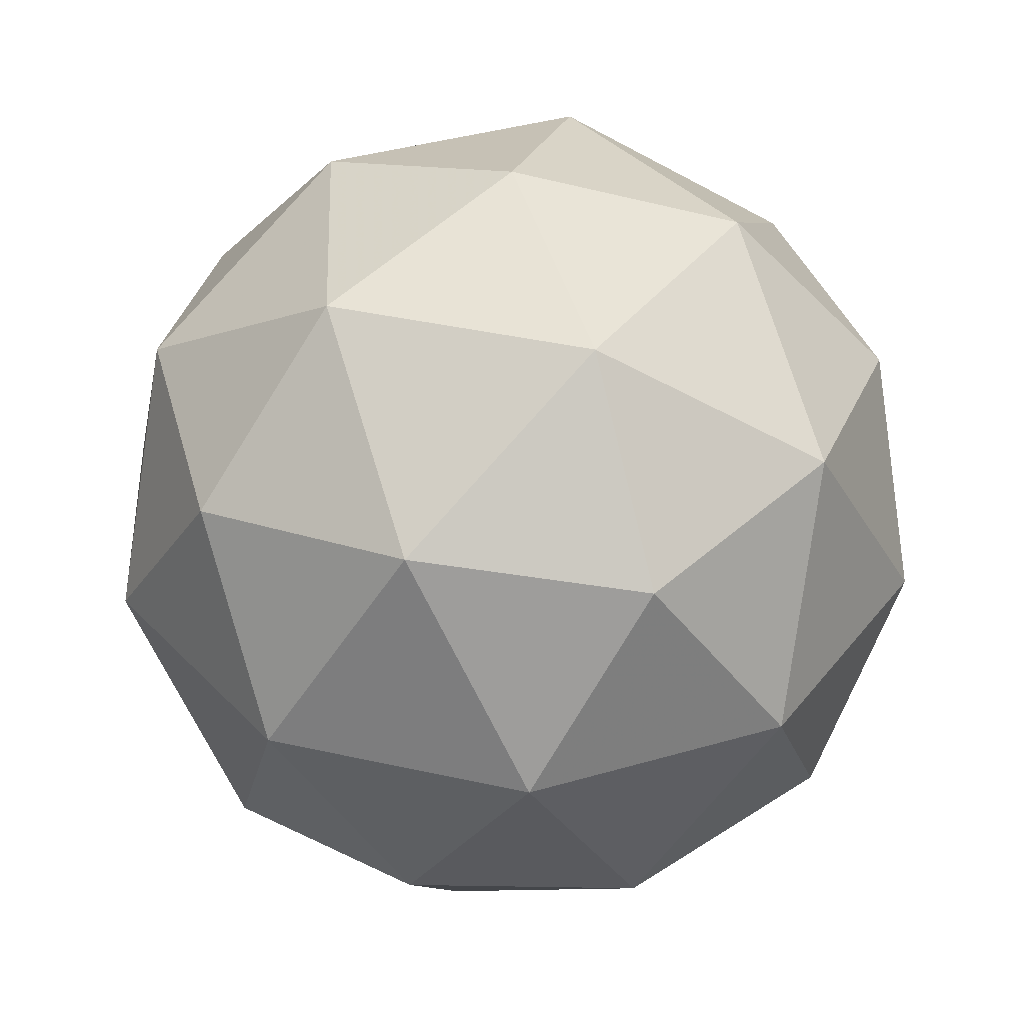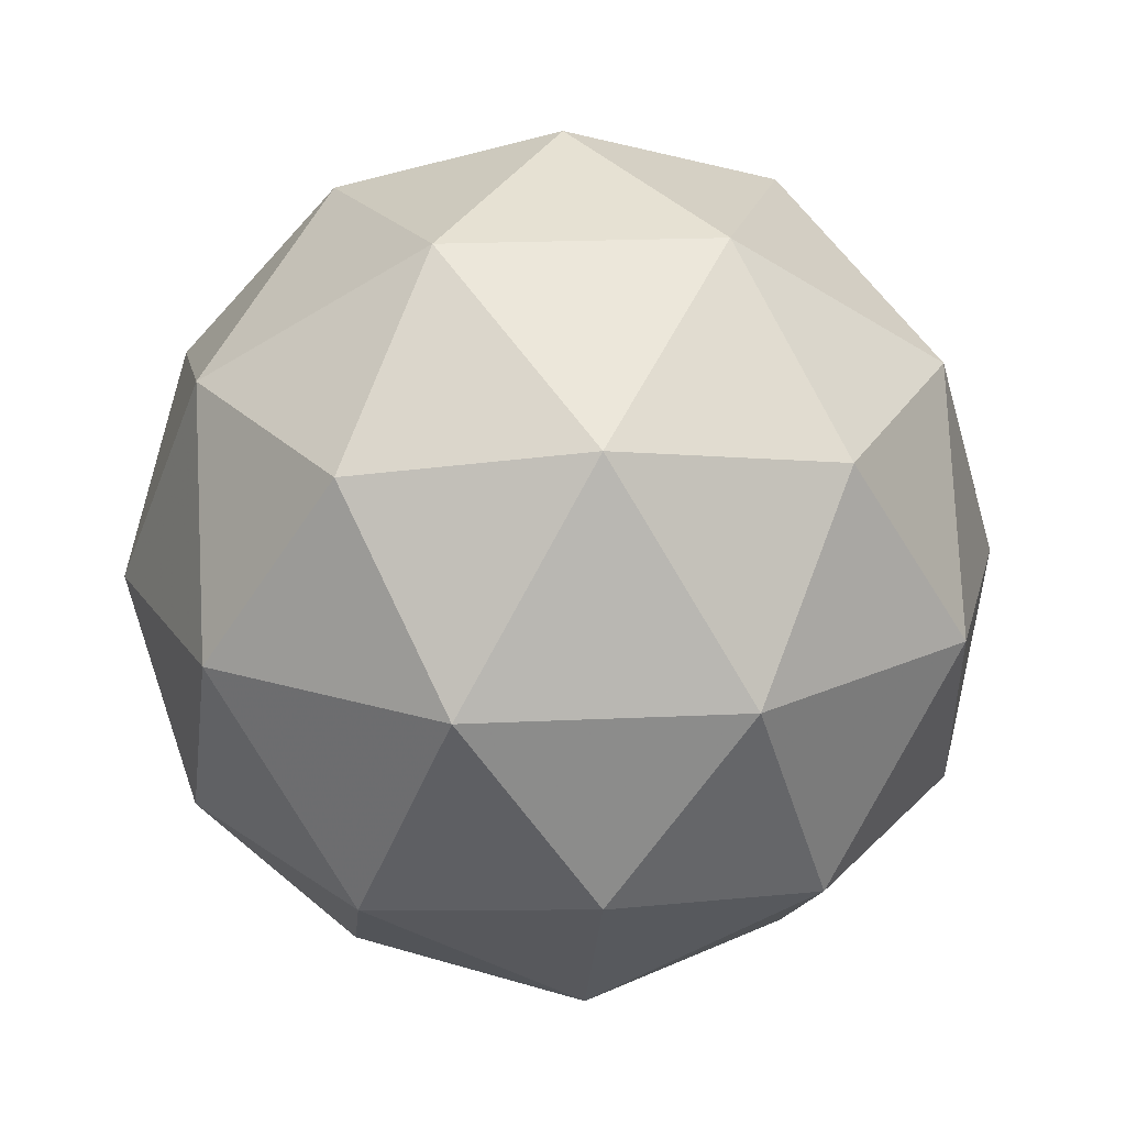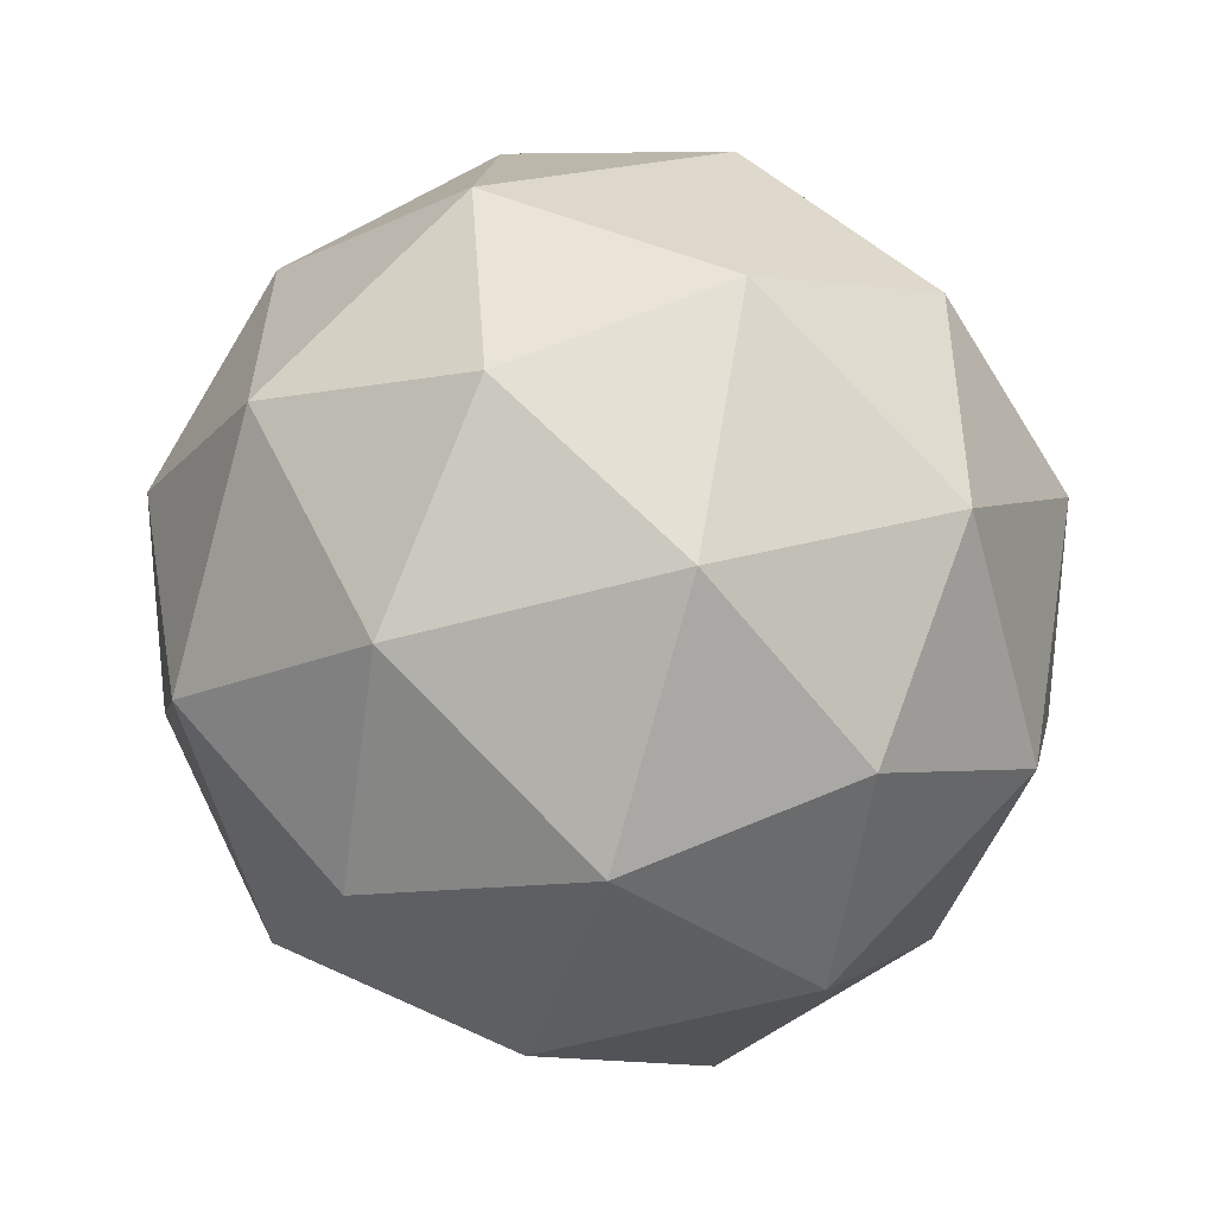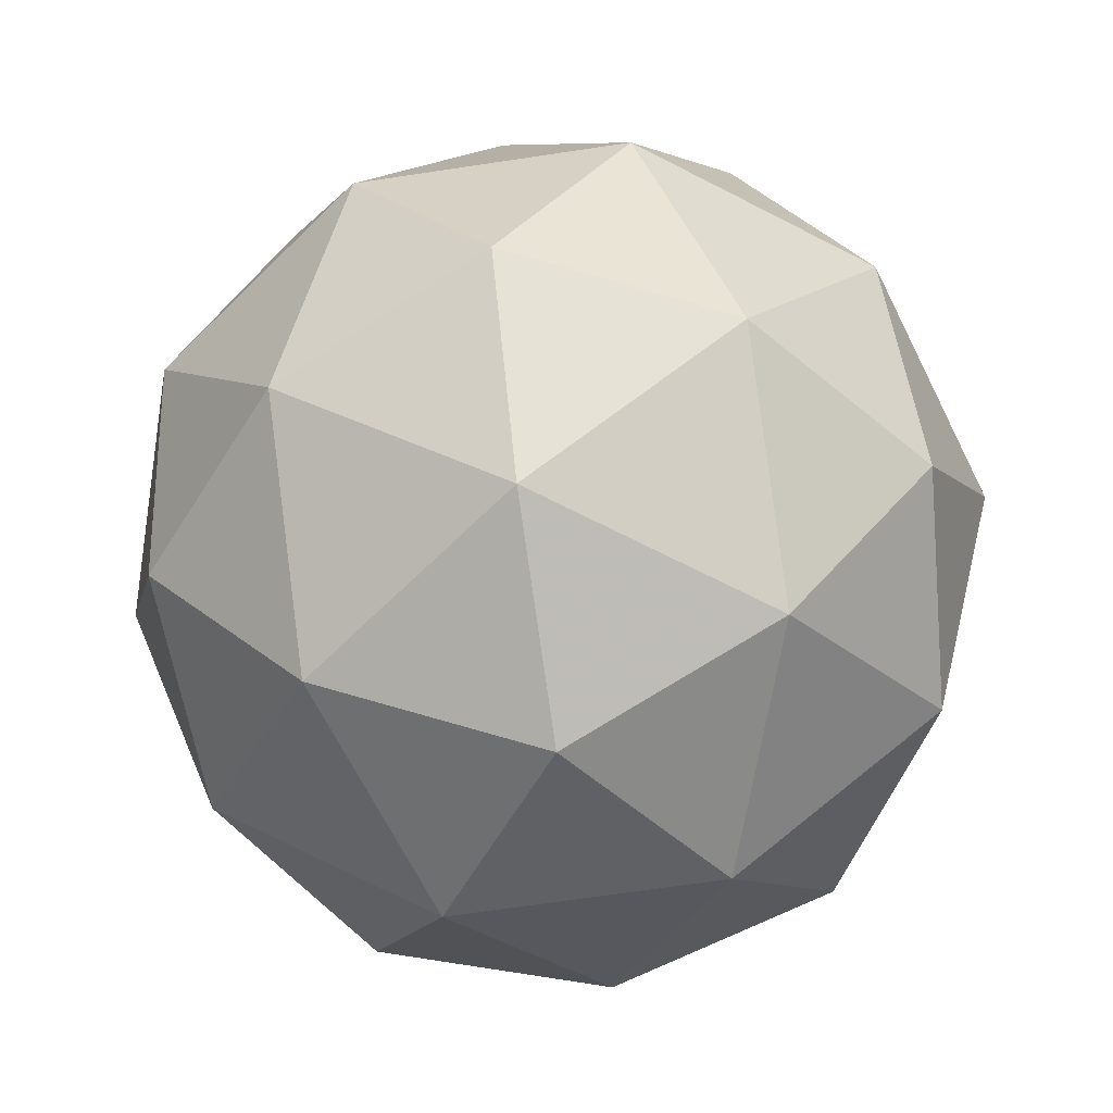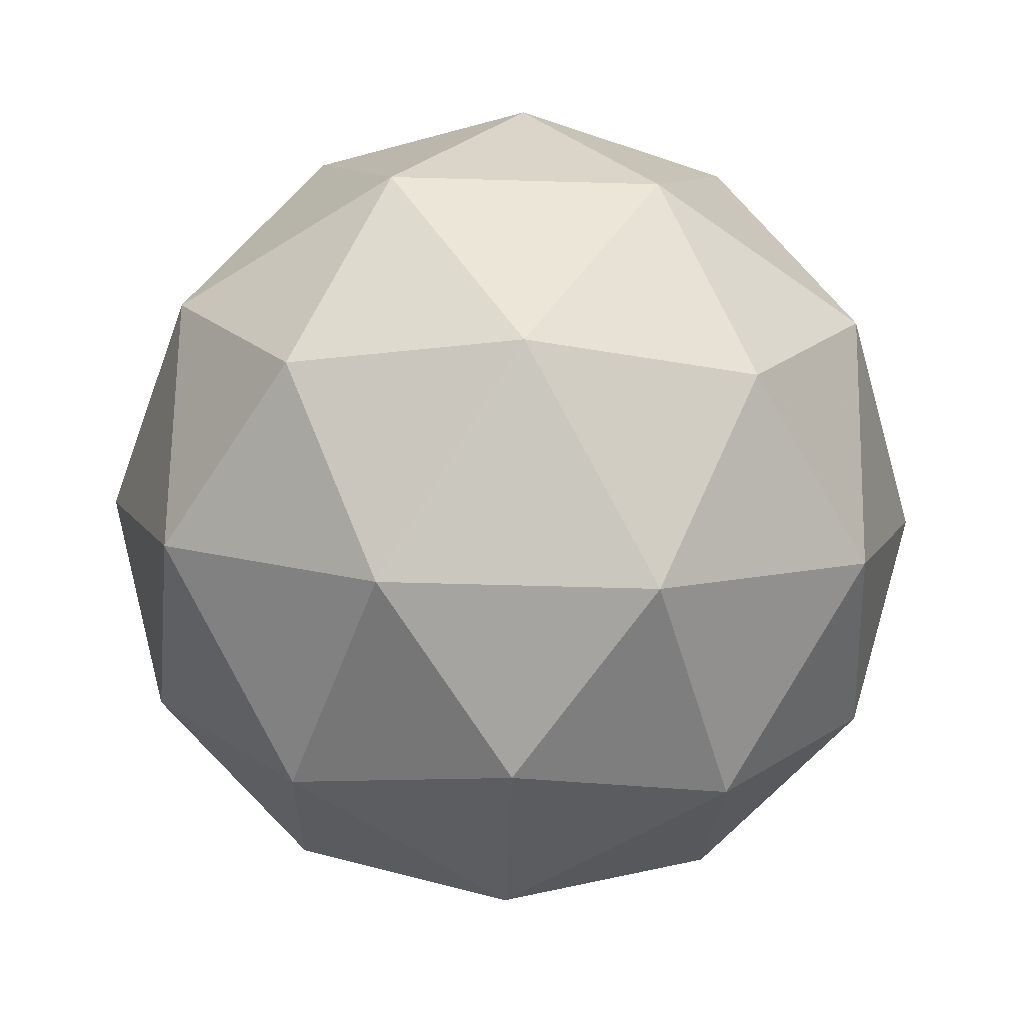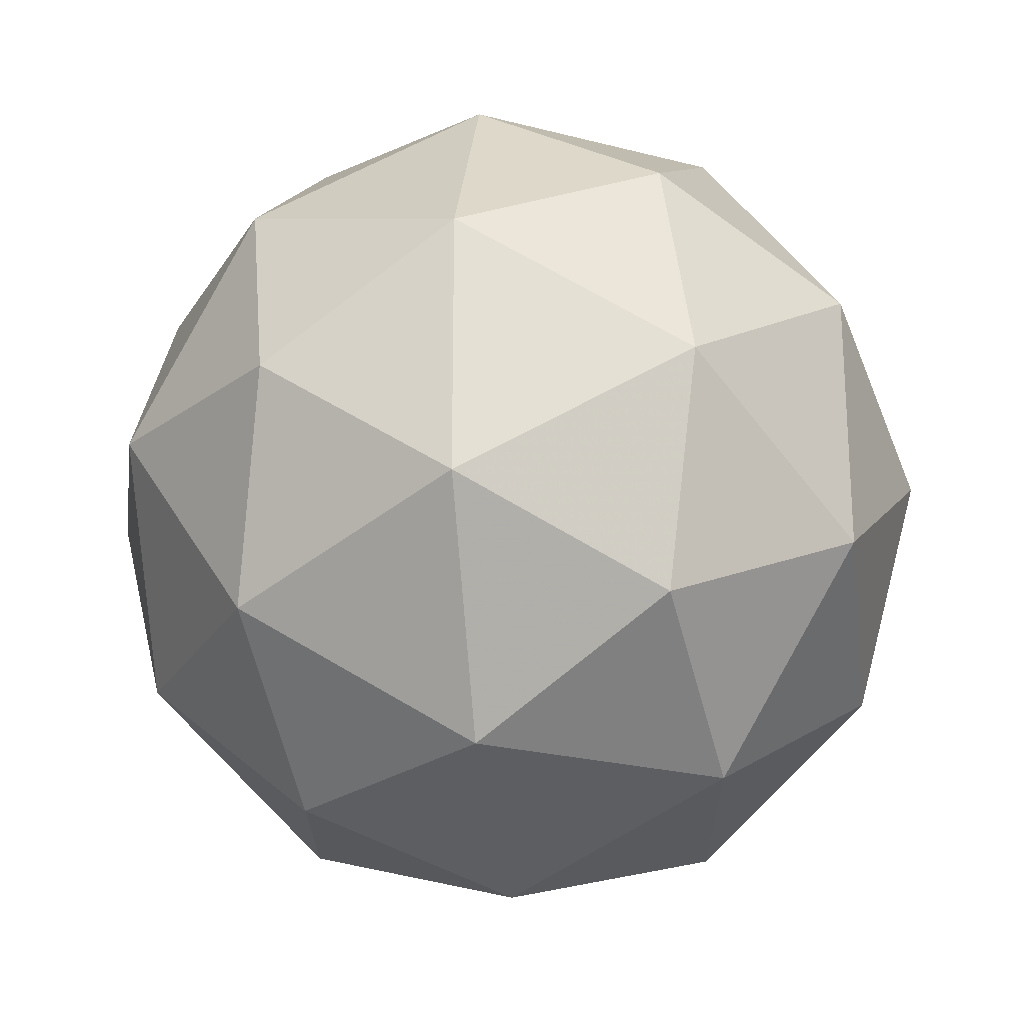
<metadata>
{"format":"obj","ext":"obj","renderer":"f3d","projection":"perspective","resolution":1024,"background":"white","views":[{"elev":38.8,"azim":69.8,"up":"+Y"},{"elev":19.1,"azim":-95.3,"up":"+Y"},{"elev":-59.5,"azim":-106.2,"up":"+Z"},{"elev":-66.9,"azim":-81.4,"up":"+Y"},{"elev":-53.8,"azim":16.2,"up":"+Y"},{"elev":-23.5,"azim":34.4,"up":"+Z"}]}
</metadata>
<code>
g RIFR-i3-g127-s482
v 9897 1813 4389
v 9987 1844 4454
v 9863 1844 4494
v 1.005e+04 1929 4500
v 1.008e+04 1912 4389
v 9787 1844 4389
v 9863 1844 4284
v 9987 1844 4324
v 1.01e+04 2023 4454
v 9839 1929 4568
v 9953 1912 4559
v 9897 2023 4599
v 9710 1929 4389
v 9753 1912 4494
v 9698 2023 4454
v 9839 1929 4211
v 9753 1912 4284
v 9774 2023 4219
v 1.005e+04 1929 4279
v 9953 1912 4219
v 1.002e+04 2023 4219
v 1.002e+04 2023 4559
v 9774 2023 4559
v 9698 2023 4324
v 9897 2023 4179
v 1.01e+04 2023 4324
v 9955 2117 4568
v 1.004e+04 2133 4494
v 9931 2201 4494
v 9745 2117 4500
v 9842 2133 4559
v 9808 2201 4454
v 9745 2117 4279
v 9719 2133 4389
v 9808 2201 4324
v 9955 2117 4211
v 9842 2133 4219
v 9931 2201 4284
v 1.009e+04 2117 4389
v 1.004e+04 2133 4284
v 1.001e+04 2201 4389
v 9897 2233 4389
f 1 2 3
f 4 2 5
f 1 3 6
f 1 6 7
f 1 7 8
f 4 5 9
f 10 11 12
f 13 14 15
f 16 17 18
f 19 20 21
f 4 9 22
f 10 12 23
f 13 15 24
f 16 18 25
f 19 21 26
f 27 28 29
f 30 31 32
f 33 34 35
f 36 37 38
f 39 40 41
f 41 38 42
f 41 40 38
f 40 36 38
f 38 35 42
f 38 37 35
f 37 33 35
f 35 32 42
f 35 34 32
f 34 30 32
f 32 29 42
f 32 31 29
f 31 27 29
f 29 41 42
f 29 28 41
f 28 39 41
f 26 40 39
f 26 21 40
f 21 36 40
f 25 37 36
f 25 18 37
f 18 33 37
f 24 34 33
f 24 15 34
f 15 30 34
f 23 31 30
f 23 12 31
f 12 27 31
f 22 28 27
f 22 9 28
f 9 39 28
f 21 25 36
f 21 20 25
f 20 16 25
f 18 24 33
f 18 17 24
f 17 13 24
f 15 23 30
f 15 14 23
f 14 10 23
f 12 22 27
f 12 11 22
f 11 4 22
f 9 26 39
f 9 5 26
f 5 19 26
f 8 20 19
f 8 7 20
f 7 16 20
f 7 17 16
f 7 6 17
f 6 13 17
f 6 14 13
f 6 3 14
f 3 10 14
f 5 8 19
f 5 2 8
f 2 1 8
f 3 11 10
f 3 2 11
f 2 4 11
f 2 4 11

</code>
